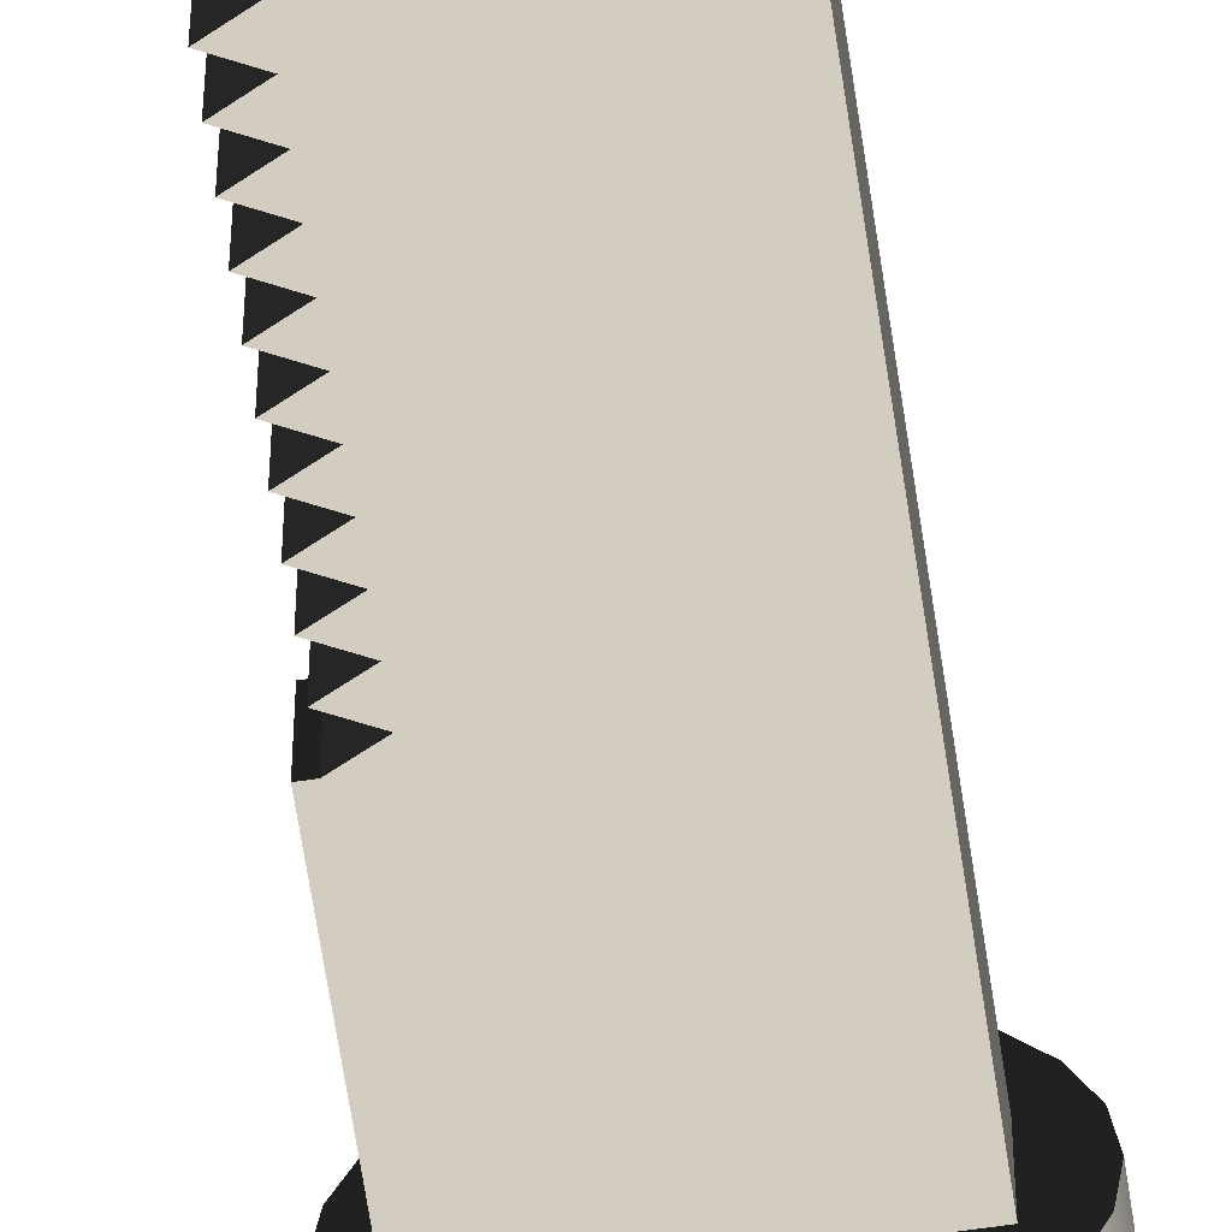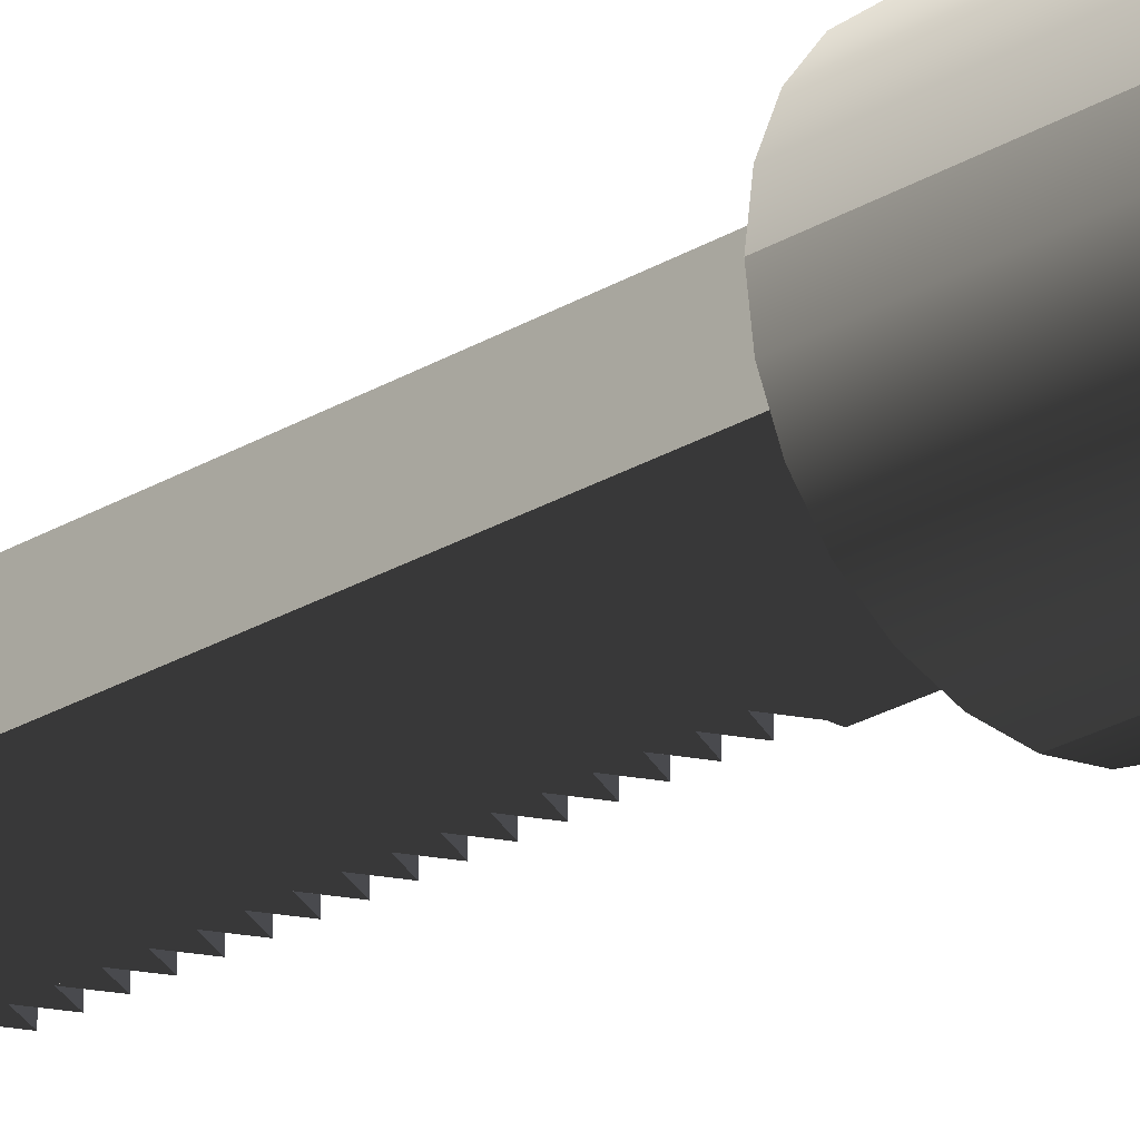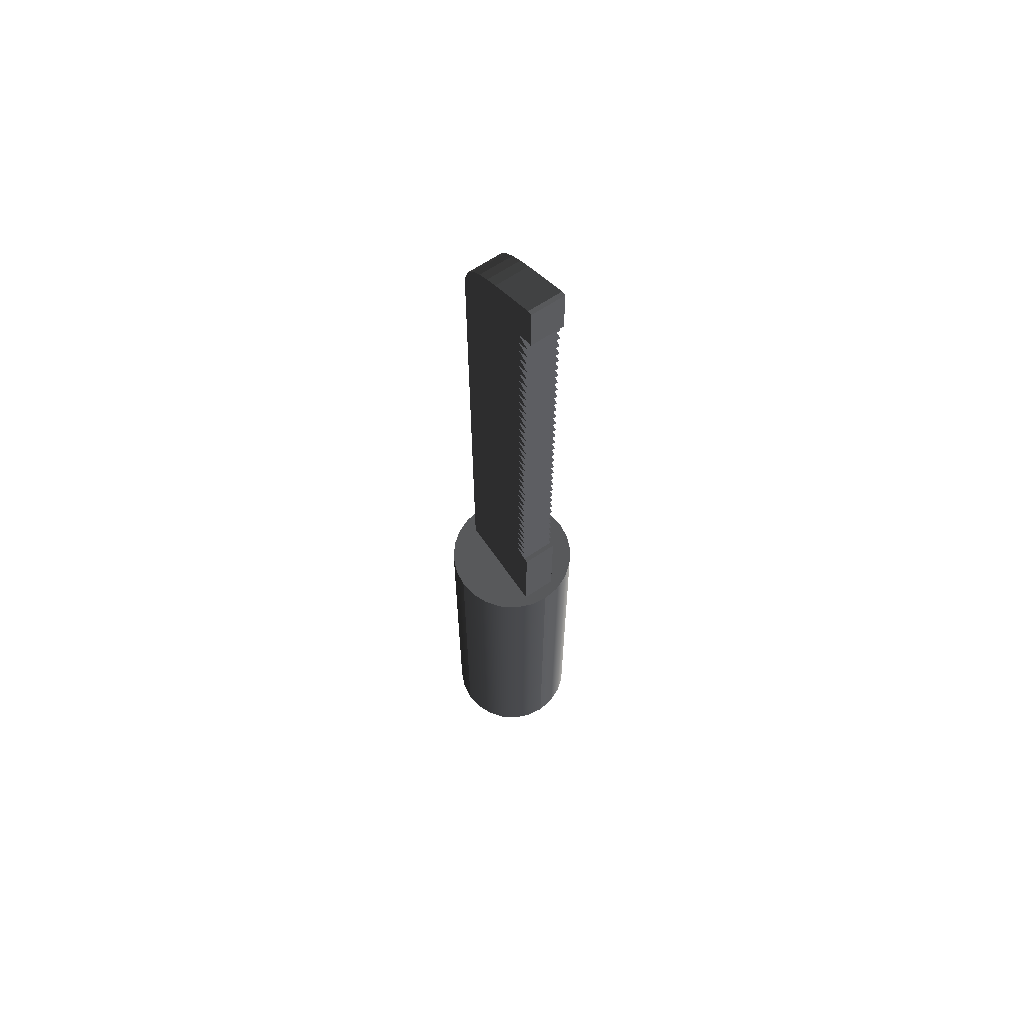
<metadata>
{"format":"obj","ext":"obj","renderer":"f3d","projection":"perspective","resolution":1024,"background":"white","views":[{"elev":-62.7,"azim":8.4,"up":"+Y"},{"elev":-23.7,"azim":135.9,"up":"+Y"},{"elev":64.0,"azim":-124.3,"up":"+Z"}]}
</metadata>
<code>
v -0.001744 0.003716 0.06514
v -0.004487 -0.003716 0.06651
v -0.004487 0.003716 0.06651
v -0.001744 -0.003716 0.06514
v -0.001744 -0.003716 0.06788
v -0.001744 0.003716 0.06788
v -0.004487 -0.003716 0.06377
v -0.001744 0.003716 0.0624
v -0.004487 0.003716 0.06377
v -0.001744 -0.003716 0.0624
v -0.004487 0.003716 0.06926
v -0.001744 0.003716 0.05965
v -0.001744 -0.003716 0.05965
v -0.004487 -0.003716 0.06926
v -0.004487 0.003716 0.07965
v -0.001744 0.003716 0.05417
v -0.004487 0.003716 0.06103
v -0.004487 -0.003716 0.06103
v -0.001744 -0.003716 0.05417
v -0.004487 -0.003716 0.07965
v -0.005477 0.003716 0.06926
v 0.006037 0.003716 0.0747
v -0.005477 0.003716 0.07965
v -0.001744 0.003716 0.05691
v 0.006037 -0.003716 0.0747
v -0.001744 -0.003716 0.05691
v -0.005477 -0.003716 0.07965
v -0.005477 -0.003716 0.06926
v -0.001744 0.003716 0.007534
v -0.004487 0.003716 0.05554
v -0.004487 0.003716 0.05828
v -0.001744 -0.003716 0.04594
v -0.004487 -0.003716 0.05554
v -0.004487 -0.003716 0.05828
v -0.001744 0.003716 -0.02539
v -0.001744 0.003716 0.04594
v -0.001744 -0.003716 0.02948
v -0.001744 -0.003716 0.05142
v 0.008762 -0.003716 0.07327
v 0.008762 0.003716 0.07327
v -0.001744 0.003716 -0.00344
v -0.001744 0.003716 0.02948
v -0.001744 0.003716 0.05142
v -0.001744 -0.003716 0.007534
v -0.001744 -0.003716 0.03771
v -0.004487 -0.003716 0.0528
v -0.001744 -0.003716 0.04868
v -0.001744 -0.003716 -0.02539
v 0.0113 0.003716 0.07172
v -0.001744 0.003716 0.00479
v -0.001744 0.003716 -0.02264
v -0.001744 0.003716 0.03771
v -0.001744 0.003716 0.01576
v -0.004487 0.003716 0.0528
v -0.001744 0.003716 0.04868
v -0.001744 -0.003716 -0.02264
v -0.001744 -0.003716 0.02674
v -0.001744 -0.003716 0.04319
v -0.001744 -0.003716 0.03497
v -0.004487 -0.003716 0.04731
v -0.004487 -0.003716 0.05005
v 0.0113 -0.003716 0.07172
v 0.01348 0.003716 0.07005
v -0.004487 0.003716 0.006162
v -0.001744 0.003716 -0.000696
v -0.004487 0.003716 -0.02401
v -0.001744 0.003716 -0.01441
v -0.001744 0.003716 0.04319
v -0.001744 0.003716 0.03497
v -0.001744 0.003716 0.01028
v -0.001744 0.003716 0.02674
v -0.004487 0.003716 0.04731
v -0.004487 0.003716 0.05005
v -0.001744 -0.003716 -0.00344
v -0.004487 -0.003716 0.02811
v -0.001744 -0.003716 0.01576
v -0.004487 -0.003716 0.04457
v -0.001744 -0.003716 0.04045
v -0.001744 -0.003716 0.03222
v -0.004487 -0.003716 0.03634
v 0.01348 -0.003716 0.07005
v -0.004487 -0.003716 -0.02401
v 0.01515 0.003716 0.06787
v -0.004487 -0.003716 0.006162
v -0.004487 0.003716 -0.002068
v -0.001744 0.003716 0.002047
v -0.001744 0.003716 -0.0199
v -0.001744 0.003716 -0.01167
v -0.004487 0.003716 0.04457
v -0.001744 0.003716 0.04045
v -0.001744 0.003716 0.03222
v -0.004487 0.003716 0.03634
v -0.004487 0.003716 0.008905
v -0.001744 0.003716 0.01302
v -0.004487 0.003716 0.02811
v -0.001744 0.003716 0.02125
v -0.001744 -0.003716 -0.000696
v -0.001744 -0.003716 -0.01441
v -0.001744 -0.003716 0.01028
v -0.001744 -0.003716 0.02399
v -0.004487 -0.003716 0.03908
v -0.004487 -0.003716 0.04182
v -0.004487 -0.003716 0.03085
v -0.004487 -0.003716 0.03359
v 0.01515 -0.003716 0.06787
v -0.005477 0.003716 -0.04744
v -0.001744 -0.003716 0.00479
v -0.004487 0.003716 0.000675
v -0.004487 0.003716 0.003419
v -0.004487 0.003716 -0.02127
v -0.001744 0.003716 -0.01716
v -0.004487 0.003716 -0.01304
v -0.001744 0.003716 -0.006183
v -0.004487 0.003716 0.03908
v -0.004487 0.003716 0.04182
v -0.004487 0.003716 0.03085
v -0.004487 0.003716 0.03359
v -0.004487 0.003716 0.01439
v -0.004487 0.003716 0.01165
v -0.001744 0.003716 0.01851
v -0.001744 0.003716 0.02399
v -0.004487 -0.003716 -0.002068
v -0.001744 -0.003716 -0.01167
v -0.001744 -0.003716 -0.0199
v -0.004487 0.003716 0.02536
v -0.004487 -0.003716 0.008905
v -0.001744 -0.003716 0.01302
v -0.004487 -0.003716 0.02536
v -0.001744 -0.003716 0.02125
v -0.005477 -0.003716 -0.04744
v -0.004487 -0.003716 -0.02676
v -0.004487 -0.003716 -0.02127
v 0.0162 0.003716 0.06533
v -0.004487 0.003716 -0.02676
v 0.0162 -0.003716 0.06533
v -0.004487 -0.003716 0.003419
v -0.004487 0.003716 -0.004811
v -0.001744 -0.003716 0.002047
v -0.004487 0.003716 -0.01578
v -0.004487 0.003716 -0.01853
v -0.004487 -0.003716 -0.01304
v -0.001744 0.003716 -0.008926
v -0.004487 -0.003716 0.01165
v -0.004487 -0.003716 0.01439
v -0.004487 0.003716 0.01714
v -0.004487 0.003716 0.01988
v -0.004487 0.003716 0.02262
v -0.001744 -0.003716 -0.006183
v -0.001744 -0.003716 -0.01716
v -0.001744 -0.003716 0.01851
v -0.004487 -0.003716 0.02262
v 0.01656 0.003716 0.06261
v -0.005477 0.003716 -0.02676
v -0.004487 -0.003716 0.000675
v -0.004487 -0.003716 -0.004811
v -0.004487 -0.003716 -0.01578
v -0.004487 -0.003716 -0.01853
v -0.004487 0.003716 -0.0103
v -0.004487 0.003716 -0.007554
v -0.004487 -0.003716 0.01714
v -0.001744 -0.003716 -0.008926
v -0.004487 -0.003716 0.01988
v 0.01656 -0.003716 0.06261
v -0.005477 -0.003716 -0.02676
v 0.01656 0.003716 -0.04744
v -0.004487 -0.003716 -0.0103
v -0.004487 -0.003716 -0.007554
v 0.01656 -0.003716 -0.04744
v -0.007833 0.003716 -0.04744
v 0.01847 -0.00718 -0.04744
v -0.008322 0 -0.04744
v 0.01991 0.003716 -0.04744
v 0.01847 0.00718 -0.04744
v 0.01991 -0.003716 -0.04744
v -0.006398 -0.00718 -0.04744
v -0.007833 -0.003716 -0.04744
v 0.0204 0 -0.04744
v -0.006398 0.00718 -0.04744
v -0.008322 0 -0.1277
v 0.01847 -0.00718 -0.1277
v 0.01619 -0.01015 -0.04744
v 0.01847 0.00718 -0.1277
v 0.0204 0 -0.1277
v -0.004116 0.01015 -0.04744
v -0.007833 0.003716 -0.1277
v 0.01991 -0.003716 -0.1277
v -0.006398 -0.00718 -0.1277
v -0.004116 -0.01015 -0.04744
v -0.007833 -0.003716 -0.1277
v 0.01991 0.003716 -0.1277
v 0.01619 0.01015 -0.1277
v 0.01619 0.01015 -0.04744
v -0.006398 0.00718 -0.1277
v 0.01619 -0.01015 -0.1277
v 0.01322 -0.01244 -0.04744
v 0.01322 0.01244 -0.04744
v -0.004116 0.01015 -0.1277
v 0.01322 -0.01244 -0.1277
v -0.004116 -0.01015 -0.1277
v -0.001142 -0.01244 -0.04744
v 0.01322 0.01244 -0.1277
v -0.001142 0.01244 -0.04744
v -0.001142 0.01244 -0.1277
v -0.001142 -0.01244 -0.1277
v 0.009755 -0.01387 -0.04744
v 0.009755 -0.01387 -0.1277
v 0.009755 0.01387 -0.04744
v 0.009755 0.01387 -0.1277
v 0.002321 -0.01387 -0.1277
v 0.002321 -0.01387 -0.04744
v 0.002321 0.01387 -0.04744
v 0.002321 0.01387 -0.1277
v 0.006037 -0.01436 -0.04744
v 0.006037 0.01436 -0.04744
v 0.006037 -0.01436 -0.1277
v 0.006037 0.01436 -0.1277
g mesh1_mesh1-geometry
f 1 2 3
f 2 1 4
f 5 3 2
f 3 6 1
f 1 7 4
f 2 4 5
f 3 5 6
f 6 8 1
f 7 1 9
f 7 10 4
f 10 5 4
f 5 11 6
f 6 12 8
f 9 1 8
f 8 7 9
f 7 8 10
f 10 13 5
f 11 5 14
f 15 6 11
f 6 16 12
f 17 8 12
f 8 18 10
f 13 10 18
f 19 5 13
f 5 20 14
f 14 21 11
f 22 6 15
f 15 11 23
f 6 22 16
f 16 24 12
f 18 8 17
f 13 17 12
f 17 13 18
f 25 5 19
f 26 19 13
f 5 25 20
f 14 20 27
f 21 14 28
f 23 11 21
f 20 22 15
f 23 20 15
f 22 29 16
f 24 16 30
f 31 12 24
f 31 13 12
f 32 25 19
f 19 26 33
f 34 26 13
f 22 20 25
f 20 23 27
f 14 27 28
f 28 23 21
f 22 35 29
f 16 29 36
f 16 33 30
f 30 26 24
f 26 31 24
f 13 31 34
f 37 25 32
f 19 38 32
f 26 30 33
f 33 16 19
f 31 26 34
f 39 22 25
f 23 28 27
f 40 35 22
f 41 29 35
f 42 36 29
f 43 16 36
f 44 25 37
f 32 45 37
f 38 19 46
f 47 32 38
f 16 46 19
f 22 39 40
f 48 39 25
f 49 35 40
f 50 29 41
f 41 35 51
f 52 36 42
f 29 53 42
f 16 43 54
f 36 55 43
f 56 25 44
f 37 57 44
f 45 32 58
f 59 37 45
f 46 43 38
f 32 47 60
f 61 47 38
f 46 16 54
f 39 49 40
f 48 62 39
f 48 25 56
f 63 35 49
f 29 50 64
f 50 41 65
f 66 51 35
f 41 51 67
f 68 36 52
f 42 69 52
f 53 29 70
f 71 42 53
f 43 46 54
f 55 36 72
f 73 43 55
f 44 74 56
f 57 37 75
f 76 44 57
f 58 32 77
f 78 45 58
f 79 37 59
f 80 59 45
f 43 61 38
f 55 60 47
f 72 32 60
f 73 47 61
f 49 39 62
f 48 81 62
f 82 48 56
f 83 35 63
f 62 63 49
f 50 84 64
f 84 29 64
f 85 65 41
f 65 86 50
f 82 51 66
f 35 82 66
f 51 87 67
f 67 88 41
f 36 68 89
f 68 52 90
f 69 42 91
f 92 52 69
f 70 29 93
f 94 53 70
f 42 71 95
f 53 96 71
f 32 72 36
f 60 55 72
f 61 43 73
f 47 73 55
f 74 44 97
f 56 74 98
f 42 75 37
f 75 71 57
f 99 44 76
f 57 100 76
f 32 89 77
f 89 58 77
f 45 78 101
f 102 78 58
f 37 79 103
f 104 79 59
f 92 59 80
f 52 80 45
f 48 105 81
f 63 62 81
f 82 35 48
f 51 82 56
f 83 106 35
f 63 105 83
f 84 50 107
f 29 84 44
f 85 97 65
f 74 85 41
f 86 65 108
f 109 50 86
f 87 51 110
f 111 67 87
f 88 67 112
f 113 41 88
f 58 89 68
f 89 32 36
f 114 90 52
f 115 68 90
f 91 42 116
f 117 69 91
f 80 52 92
f 59 92 69
f 44 93 29
f 93 99 70
f 53 94 118
f 119 94 70
f 71 75 95
f 75 42 95
f 96 53 120
f 121 71 96
f 97 44 107
f 122 74 97
f 123 98 74
f 124 56 98
f 103 42 37
f 125 57 71
f 44 99 126
f 99 76 127
f 100 57 128
f 129 76 100
f 90 101 78
f 101 52 45
f 102 90 78
f 68 102 58
f 91 103 79
f 104 91 79
f 59 117 104
f 130 105 48
f 105 63 81
f 35 131 48
f 132 51 56
f 133 106 83
f 35 106 134
f 135 83 105
f 50 136 107
f 107 44 84
f 97 85 122
f 97 108 65
f 85 74 122
f 137 74 41
f 108 138 86
f 136 50 109
f 86 136 109
f 51 132 110
f 132 87 110
f 67 111 139
f 140 111 87
f 67 141 112
f 141 88 112
f 41 113 137
f 113 88 142
f 101 90 114
f 52 101 114
f 102 68 115
f 90 102 115
f 42 103 116
f 103 91 116
f 117 59 69
f 91 104 117
f 93 44 126
f 99 93 126
f 143 70 99
f 94 144 118
f 118 76 53
f 143 94 119
f 70 143 119
f 120 53 145
f 146 96 120
f 71 121 125
f 147 121 96
f 138 97 107
f 98 123 141
f 74 148 123
f 56 124 132
f 98 149 124
f 57 125 128
f 144 127 76
f 143 99 127
f 125 100 128
f 150 76 129
f 151 129 100
f 130 135 105
f 130 48 131
f 131 35 134
f 152 106 133
f 83 135 133
f 134 106 153
f 136 138 107
f 108 97 154
f 74 137 155
f 138 108 154
f 136 86 138
f 87 132 124
f 111 156 139
f 156 67 139
f 157 111 140
f 87 157 140
f 141 67 98
f 88 141 123
f 113 155 137
f 158 142 88
f 159 113 142
f 144 94 127
f 76 118 144
f 160 53 76
f 94 143 127
f 53 160 145
f 160 120 145
f 146 129 96
f 150 146 120
f 100 125 121
f 147 100 121
f 129 147 96
f 97 138 154
f 148 74 155
f 161 123 148
f 149 98 156
f 157 124 149
f 76 150 160
f 162 150 129
f 147 129 151
f 100 147 151
f 130 163 135
f 130 131 164
f 134 164 131
f 106 152 165
f 133 163 152
f 163 133 135
f 106 164 153
f 164 134 153
f 157 87 124
f 156 111 149
f 67 156 98
f 111 157 149
f 166 88 123
f 155 113 148
f 166 142 158
f 88 166 158
f 167 113 159
f 142 167 159
f 120 160 150
f 129 146 162
f 146 150 162
f 123 161 166
f 167 161 148
f 163 130 168
f 164 106 130
f 152 168 165
f 168 152 163
f 113 167 148
f 142 166 161
f 167 142 161
g mesh1_mesh1-geometry
f 3 2 1
f 4 1 2
f 2 3 5
f 1 6 3
f 4 7 1
f 5 4 2
f 6 5 3
f 1 8 6
f 9 1 7
f 4 10 7
f 4 5 10
f 6 11 5
f 8 12 6
f 8 1 9
f 9 7 8
f 10 8 7
f 5 13 10
f 14 5 11
f 11 6 15
f 12 16 6
f 12 8 17
f 10 18 8
f 18 10 13
f 13 5 19
f 14 20 5
f 11 21 14
f 15 6 22
f 23 11 15
f 16 22 6
f 12 24 16
f 17 8 18
f 12 17 13
f 18 13 17
f 19 5 25
f 13 19 26
f 20 25 5
f 27 20 14
f 28 14 21
f 21 11 23
f 15 22 20
f 15 20 23
f 16 29 22
f 30 16 24
f 24 12 31
f 12 13 31
f 19 25 32
f 33 26 19
f 13 26 34
f 25 20 22
f 27 23 20
f 28 27 14
f 21 23 28
f 29 35 22
f 36 29 16
f 30 33 16
f 24 26 30
f 24 31 26
f 34 31 13
f 32 25 37
f 32 38 19
f 33 30 26
f 19 16 33
f 34 26 31
f 25 22 39
f 27 28 23
f 22 35 40
f 35 29 41
f 29 36 42
f 36 16 43
f 37 25 44
f 37 45 32
f 46 19 38
f 38 32 47
f 19 46 16
f 40 39 22
f 25 39 48
f 40 35 49
f 41 29 50
f 51 35 41
f 42 36 52
f 42 53 29
f 54 43 16
f 43 55 36
f 44 25 56
f 44 57 37
f 58 32 45
f 45 37 59
f 38 43 46
f 60 47 32
f 38 47 61
f 54 16 46
f 40 49 39
f 39 62 48
f 56 25 48
f 49 35 63
f 64 50 29
f 65 41 50
f 35 51 66
f 67 51 41
f 52 36 68
f 52 69 42
f 70 29 53
f 53 42 71
f 54 46 43
f 72 36 55
f 55 43 73
f 56 74 44
f 75 37 57
f 57 44 76
f 77 32 58
f 58 45 78
f 59 37 79
f 45 59 80
f 38 61 43
f 47 60 55
f 60 32 72
f 61 47 73
f 62 39 49
f 62 81 48
f 56 48 82
f 63 35 83
f 49 63 62
f 64 84 50
f 64 29 84
f 41 65 85
f 50 86 65
f 66 51 82
f 66 82 35
f 67 87 51
f 41 88 67
f 89 68 36
f 90 52 68
f 91 42 69
f 69 52 92
f 93 29 70
f 70 53 94
f 95 71 42
f 71 96 53
f 36 72 32
f 72 55 60
f 73 43 61
f 55 73 47
f 97 44 74
f 98 74 56
f 37 75 42
f 57 71 75
f 76 44 99
f 76 100 57
f 77 89 32
f 77 58 89
f 101 78 45
f 58 78 102
f 103 79 37
f 59 79 104
f 80 59 92
f 45 80 52
f 81 105 48
f 81 62 63
f 48 35 82
f 56 82 51
f 35 106 83
f 83 105 63
f 107 50 84
f 44 84 29
f 65 97 85
f 41 85 74
f 108 65 86
f 86 50 109
f 110 51 87
f 87 67 111
f 112 67 88
f 88 41 113
f 68 89 58
f 36 32 89
f 52 90 114
f 90 68 115
f 116 42 91
f 91 69 117
f 92 52 80
f 69 92 59
f 29 93 44
f 70 99 93
f 118 94 53
f 70 94 119
f 95 75 71
f 95 42 75
f 120 53 96
f 96 71 121
f 107 44 97
f 97 74 122
f 74 98 123
f 98 56 124
f 37 42 103
f 71 57 125
f 126 99 44
f 127 76 99
f 128 57 100
f 100 76 129
f 78 101 90
f 45 52 101
f 78 90 102
f 58 102 68
f 79 103 91
f 79 91 104
f 104 117 59
f 48 105 130
f 81 63 105
f 48 131 35
f 56 51 132
f 83 106 133
f 134 106 35
f 105 83 135
f 107 136 50
f 84 44 107
f 122 85 97
f 65 108 97
f 122 74 85
f 41 74 137
f 86 138 108
f 109 50 136
f 109 136 86
f 110 132 51
f 110 87 132
f 139 111 67
f 87 111 140
f 112 141 67
f 112 88 141
f 137 113 41
f 142 88 113
f 114 90 101
f 114 101 52
f 115 68 102
f 115 102 90
f 116 103 42
f 116 91 103
f 69 59 117
f 117 104 91
f 126 44 93
f 126 93 99
f 99 70 143
f 118 144 94
f 53 76 118
f 119 94 143
f 119 143 70
f 145 53 120
f 120 96 146
f 125 121 71
f 96 121 147
f 107 97 138
f 141 123 98
f 123 148 74
f 132 124 56
f 124 149 98
f 128 125 57
f 76 127 144
f 127 99 143
f 128 100 125
f 129 76 150
f 100 129 151
f 105 135 130
f 131 48 130
f 134 35 131
f 133 106 152
f 133 135 83
f 153 106 134
f 107 138 136
f 154 97 108
f 155 137 74
f 154 108 138
f 138 86 136
f 124 132 87
f 139 156 111
f 139 67 156
f 140 111 157
f 140 157 87
f 98 67 141
f 123 141 88
f 137 155 113
f 88 142 158
f 142 113 159
f 127 94 144
f 144 118 76
f 76 53 160
f 127 143 94
f 145 160 53
f 145 120 160
f 96 129 146
f 120 146 150
f 121 125 100
f 121 100 147
f 96 147 129
f 154 138 97
f 155 74 148
f 148 123 161
f 156 98 149
f 149 124 157
f 160 150 76
f 129 150 162
f 151 129 147
f 151 147 100
f 135 163 130
f 164 131 130
f 131 164 134
f 165 152 106
f 152 163 133
f 135 133 163
f 153 164 106
f 153 134 164
f 124 87 157
f 149 111 156
f 98 156 67
f 149 157 111
f 123 88 166
f 148 113 155
f 158 142 166
f 158 166 88
f 159 113 167
f 159 167 142
f 150 160 120
f 162 146 129
f 162 150 146
f 166 161 123
f 148 161 167
f 168 130 163
f 130 106 164
f 165 168 152
f 106 169 165
f 163 152 168
f 148 167 113
f 161 166 142
f 161 142 167
f 130 168 170
f 130 171 106
f 168 165 172
f 165 169 173
f 169 106 171
f 170 168 174
f 170 175 130
f 176 171 130
f 172 165 173
f 177 168 172
f 169 178 173
f 171 179 169
f 174 168 177
f 170 174 180
f 175 176 130
f 181 175 170
f 171 176 179
f 173 182 172
f 177 172 183
f 178 184 173
f 169 185 178
f 185 169 179
f 177 183 174
f 186 180 174
f 170 180 181
f 175 187 176
f 188 175 181
f 189 179 176
f 190 172 182
f 182 173 191
f 190 183 172
f 173 184 192
f 178 193 184
f 193 178 185
f 179 190 185
f 186 174 183
f 180 186 189
f 194 181 180
f 189 176 187
f 175 188 187
f 195 188 181
f 189 183 179
f 190 182 185
f 192 191 173
f 182 191 193
f 183 190 179
f 192 184 196
f 197 184 193
f 185 182 193
f 186 183 189
f 187 180 189
f 194 198 181
f 194 180 187
f 199 187 188
f 200 188 195
f 195 181 198
f 191 192 201
f 193 191 197
f 184 202 196
f 196 201 192
f 197 203 184
f 198 194 199
f 199 194 187
f 199 188 204
f 200 204 188
f 205 200 195
f 198 206 195
f 191 201 197
f 196 202 207
f 202 184 203
f 201 196 208
f 197 201 203
f 204 198 199
f 204 200 209
f 210 200 205
f 205 195 206
f 206 198 204
f 202 211 207
f 207 208 196
f 203 212 202
f 201 208 203
f 210 209 200
f 209 206 204
f 213 210 205
f 205 206 213
f 214 207 211
f 211 202 212
f 207 214 208
f 203 208 212
f 209 210 215
f 215 206 209
f 213 215 210
f 215 213 206
f 211 212 214
f 216 208 214
f 216 212 208
f 216 214 212
g mesh1_mesh1-geometry
f 165 169 106
f 170 168 130
f 106 171 130
f 172 165 168
f 173 169 165
f 171 106 169
f 174 168 170
f 130 175 170
f 130 171 176
f 173 165 172
f 172 168 177
f 173 178 169
f 169 179 171
f 177 168 174
f 180 174 170
f 130 176 175
f 170 175 181
f 179 176 171
f 172 182 173
f 183 172 177
f 173 184 178
f 178 185 169
f 179 169 185
f 174 183 177
f 174 180 186
f 181 180 170
f 176 187 175
f 181 175 188
f 176 179 189
f 182 172 190
f 191 173 182
f 172 183 190
f 192 184 173
f 184 193 178
f 185 178 193
f 185 190 179
f 183 174 186
f 189 186 180
f 180 181 194
f 187 176 189
f 187 188 175
f 181 188 195
f 179 183 189
f 185 182 190
f 173 191 192
f 193 191 182
f 179 190 183
f 196 184 192
f 193 184 197
f 193 182 185
f 189 183 186
f 189 180 187
f 181 198 194
f 187 180 194
f 188 187 199
f 195 188 200
f 198 181 195
f 201 192 191
f 197 191 193
f 196 202 184
f 192 201 196
f 184 203 197
f 199 194 198
f 187 194 199
f 204 188 199
f 188 204 200
f 195 200 205
f 195 206 198
f 197 201 191
f 207 202 196
f 203 184 202
f 208 196 201
f 203 201 197
f 199 198 204
f 209 200 204
f 205 200 210
f 206 195 205
f 204 198 206
f 207 211 202
f 196 208 207
f 202 212 203
f 203 208 201
f 200 209 210
f 204 206 209
f 205 210 213
f 213 206 205
f 211 207 214
f 212 202 211
f 208 214 207
f 212 208 203
f 215 210 209
f 209 206 215
f 210 215 213
f 206 213 215
f 214 212 211
f 214 208 216
f 208 212 216
f 212 214 216

</code>
